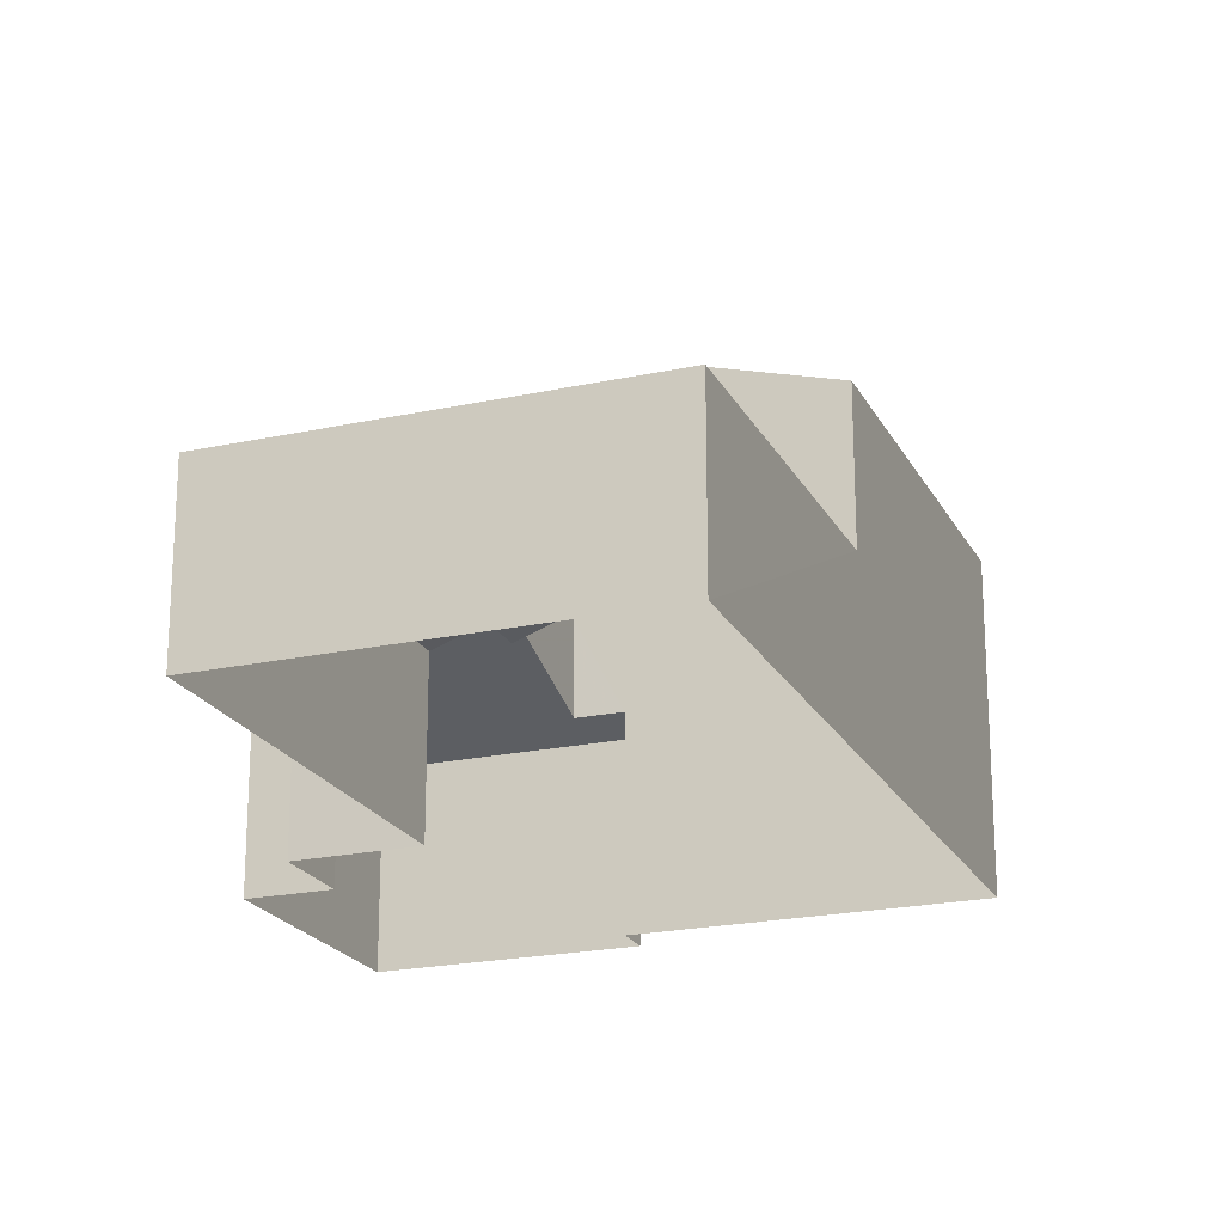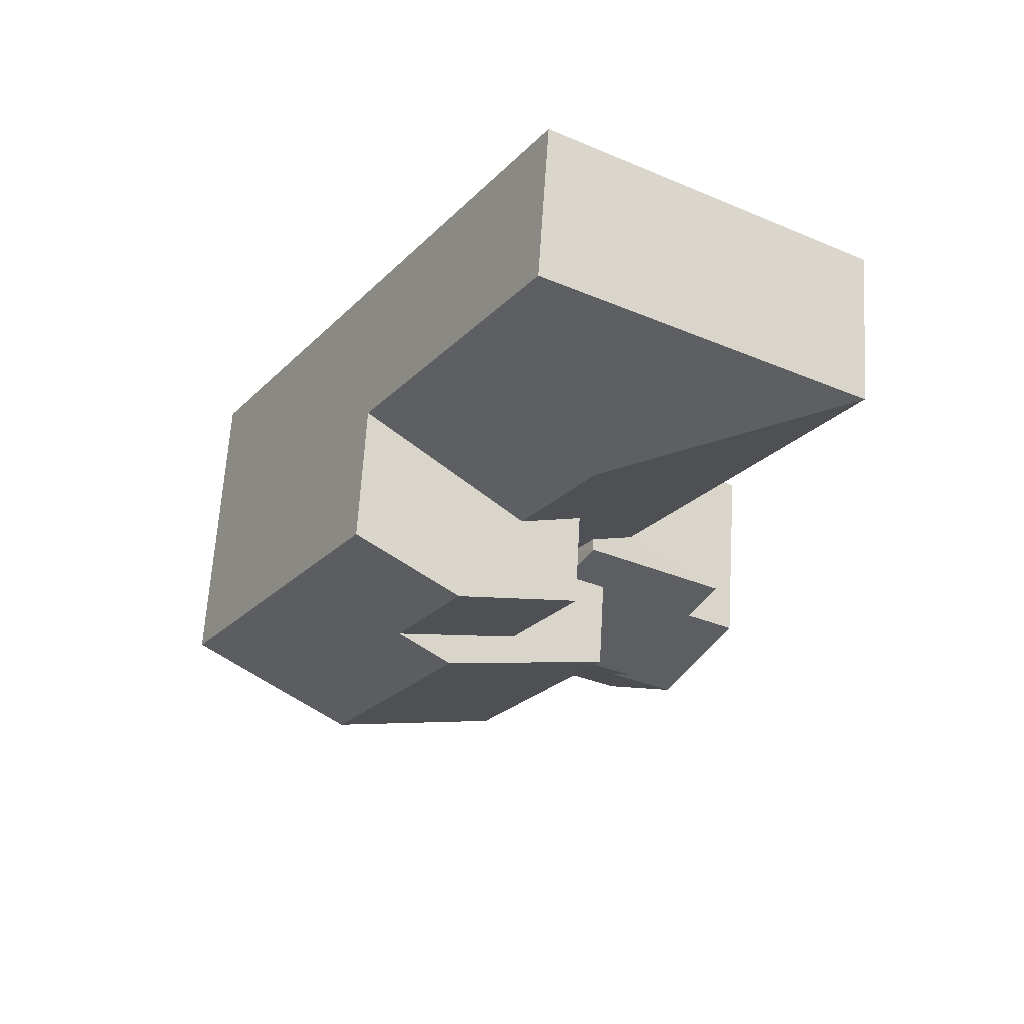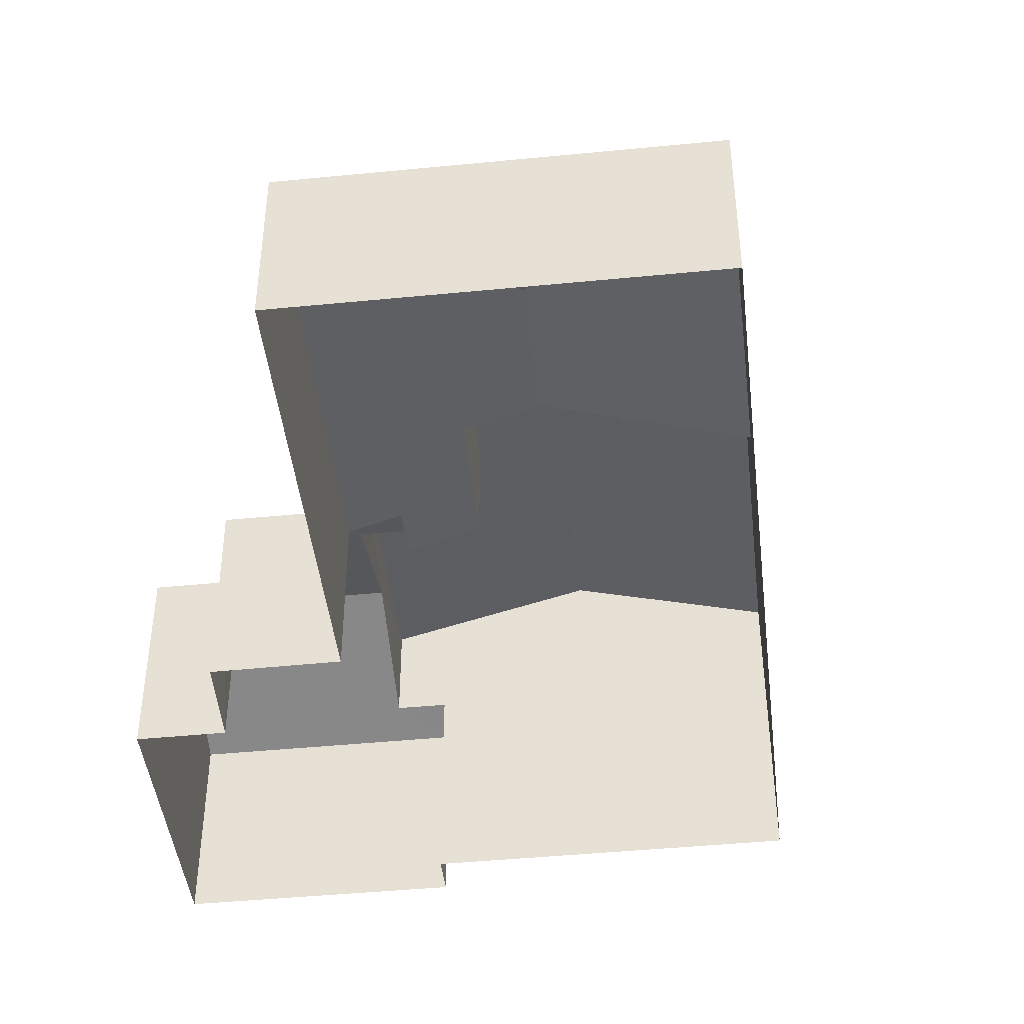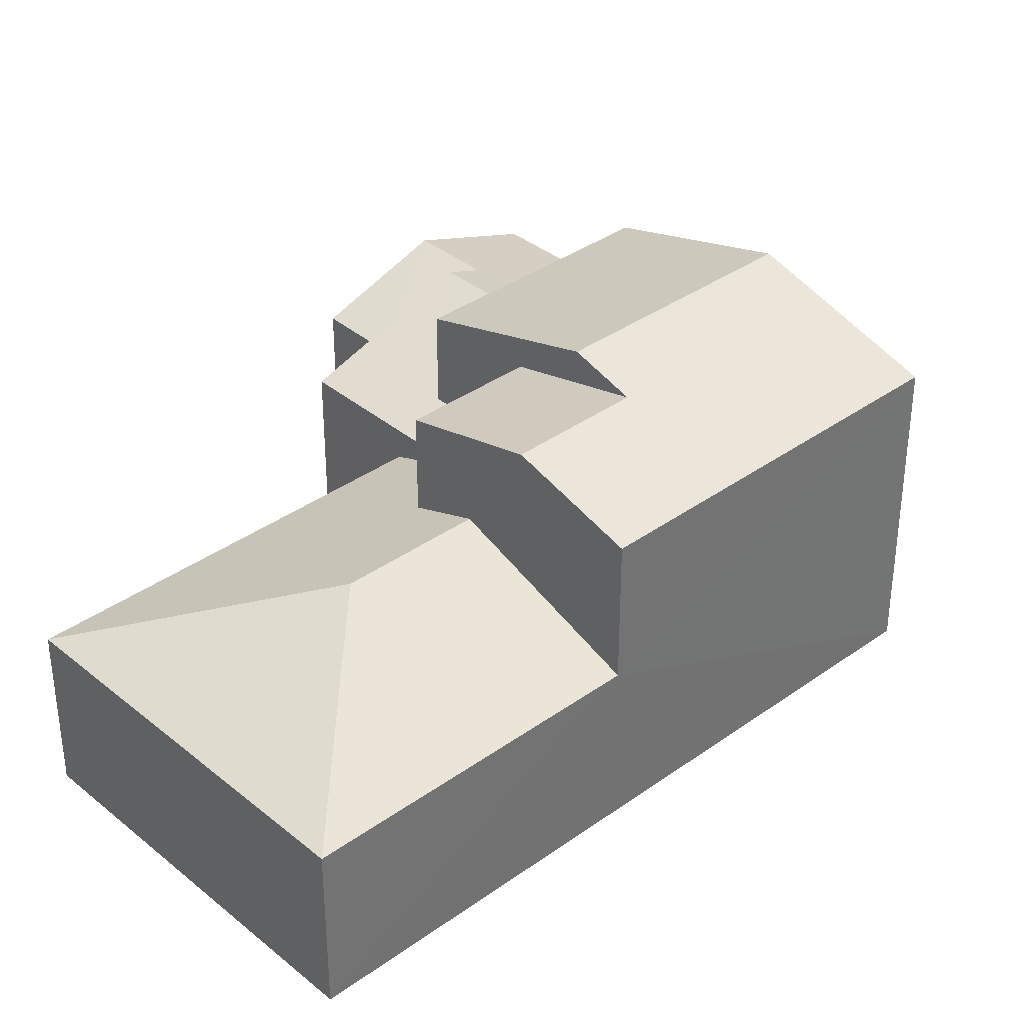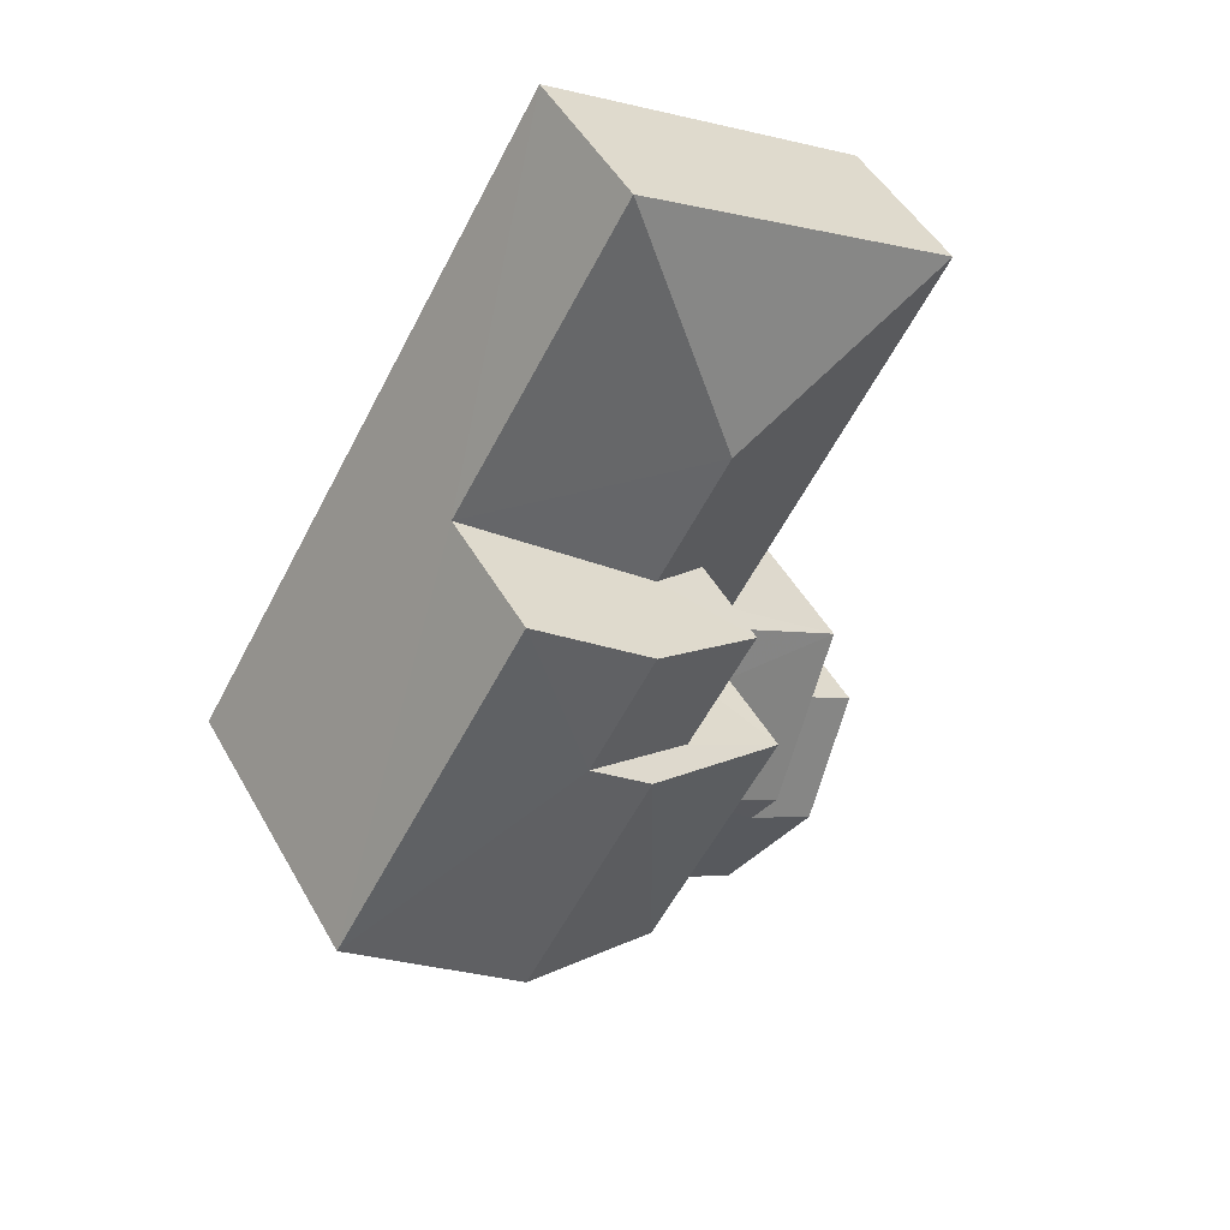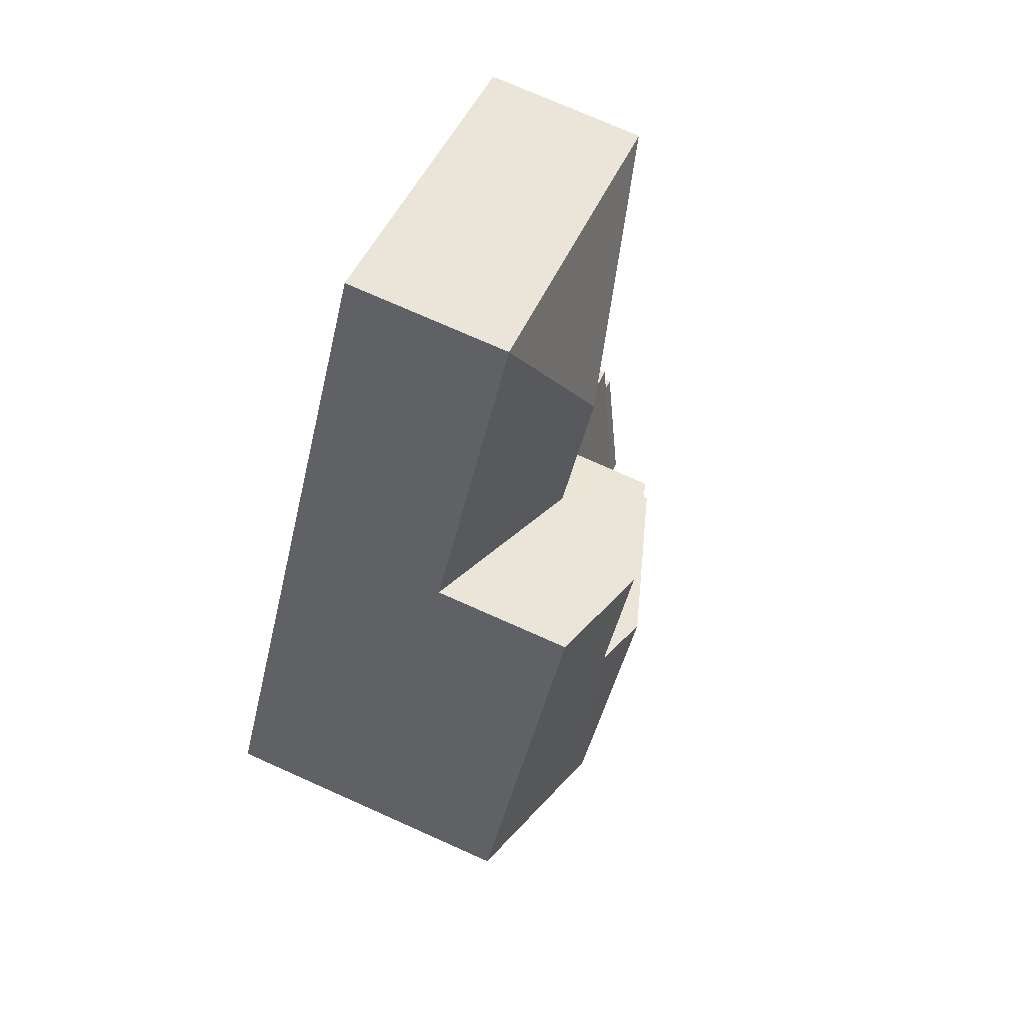
<metadata>
{"format":"obj","ext":"obj","renderer":"f3d","projection":"perspective","resolution":1024,"background":"white","views":[{"elev":-21.2,"azim":169.9,"up":"+Z"},{"elev":64.5,"azim":3.7,"up":"+Y"},{"elev":-44.9,"azim":155.3,"up":"+Z"},{"elev":36.2,"azim":-164.3,"up":"+Z"},{"elev":48.5,"azim":-28.5,"up":"+Y"},{"elev":75.6,"azim":-66.1,"up":"+Y"}]}
</metadata>
<code>
v -3.117e+05 4.312e+04 22.08
v -3.117e+05 4.311e+04 22.08
v -3.117e+05 4.312e+04 22.08
v -3.117e+05 4.313e+04 22.09
v -3.117e+05 4.312e+04 22.09
v -3.117e+05 4.313e+04 22.09
v -3.117e+05 4.311e+04 22.08
v -3.117e+05 4.311e+04 22.08
v -3.117e+05 4.312e+04 22.09
v -3.117e+05 4.312e+04 22.08
v -3.117e+05 4.312e+04 29.99
v -3.117e+05 4.311e+04 28.83
v -3.117e+05 4.312e+04 28.83
v -3.117e+05 4.312e+04 29.98
v -3.117e+05 4.311e+04 26.4
v -3.117e+05 4.311e+04 26.4
v -3.117e+05 4.311e+04 26.68
v -3.117e+05 4.311e+04 26.68
v -3.117e+05 4.311e+04 27.36
v -3.117e+05 4.311e+04 27.36
v -3.117e+05 4.312e+04 27.64
v -3.117e+05 4.312e+04 27.64
v -3.117e+05 4.313e+04 27.23
v -3.117e+05 4.313e+04 25.73
v -3.117e+05 4.313e+04 25.74
v -3.117e+05 4.312e+04 26.76
v -3.117e+05 4.312e+04 26.76
v -3.117e+05 4.312e+04 26.41
v -3.117e+05 4.312e+04 26.41
v -3.117e+05 4.313e+04 25.73
v -3.117e+05 4.312e+04 27.22
v -3.117e+05 4.312e+04 26.66
v -3.117e+05 4.312e+04 26.66
v -3.117e+05 4.312e+04 26.12
v -3.117e+05 4.312e+04 26.12
v -3.117e+05 4.312e+04 25.73
v -3.117e+05 4.312e+04 26.4
v -3.117e+05 4.312e+04 26.4
v -3.117e+05 4.312e+04 29.59
v -3.117e+05 4.312e+04 28.83
v -3.117e+05 4.313e+04 28.83
v -3.117e+05 4.312e+04 29.59
v -3.117e+05 4.312e+04 28.83
v -3.117e+05 4.312e+04 28.83
f 1 2 3
f 4 5 6
f 2 7 8
f 5 9 3
f 10 6 5
f 8 10 5
f 3 2 8
f 3 8 5
f 11 12 13
f 11 14 12
f 15 16 17
f 15 17 18
f 16 19 20
f 17 20 21
f 21 20 22
f 16 20 17
f 23 24 25
f 21 22 26
f 27 26 28
f 28 26 29
f 26 22 29
f 30 23 25
f 30 31 23
f 32 33 34
f 31 32 23
f 33 35 34
f 24 23 32
f 24 32 36
f 32 34 36
f 37 19 38
f 37 20 19
f 14 39 40
f 40 39 41
f 14 11 39
f 41 39 42
f 43 44 42
f 39 43 42
f 9 36 29
f 29 36 28
f 9 5 36
f 28 36 34
f 37 38 1
f 3 37 1
f 25 6 30
f 41 30 40
f 40 30 10
f 30 6 10
f 33 32 44
f 43 33 44
f 35 33 27
f 26 27 13
f 13 43 11
f 11 43 39
f 27 33 43
f 13 27 43
f 21 13 12
f 12 17 21
f 26 13 21
f 44 32 31
f 44 31 42
f 31 41 42
f 31 30 41
f 10 8 18
f 40 10 18
f 40 18 14
f 18 17 12
f 18 12 14
f 15 18 8
f 7 15 8
f 15 7 2
f 16 15 2
f 35 28 34
f 35 27 28
f 16 2 19
f 2 1 19
f 1 38 19
f 5 4 24
f 36 5 24
f 25 4 6
f 25 24 4
f 3 29 37
f 20 37 22
f 3 9 29
f 37 29 22

</code>
